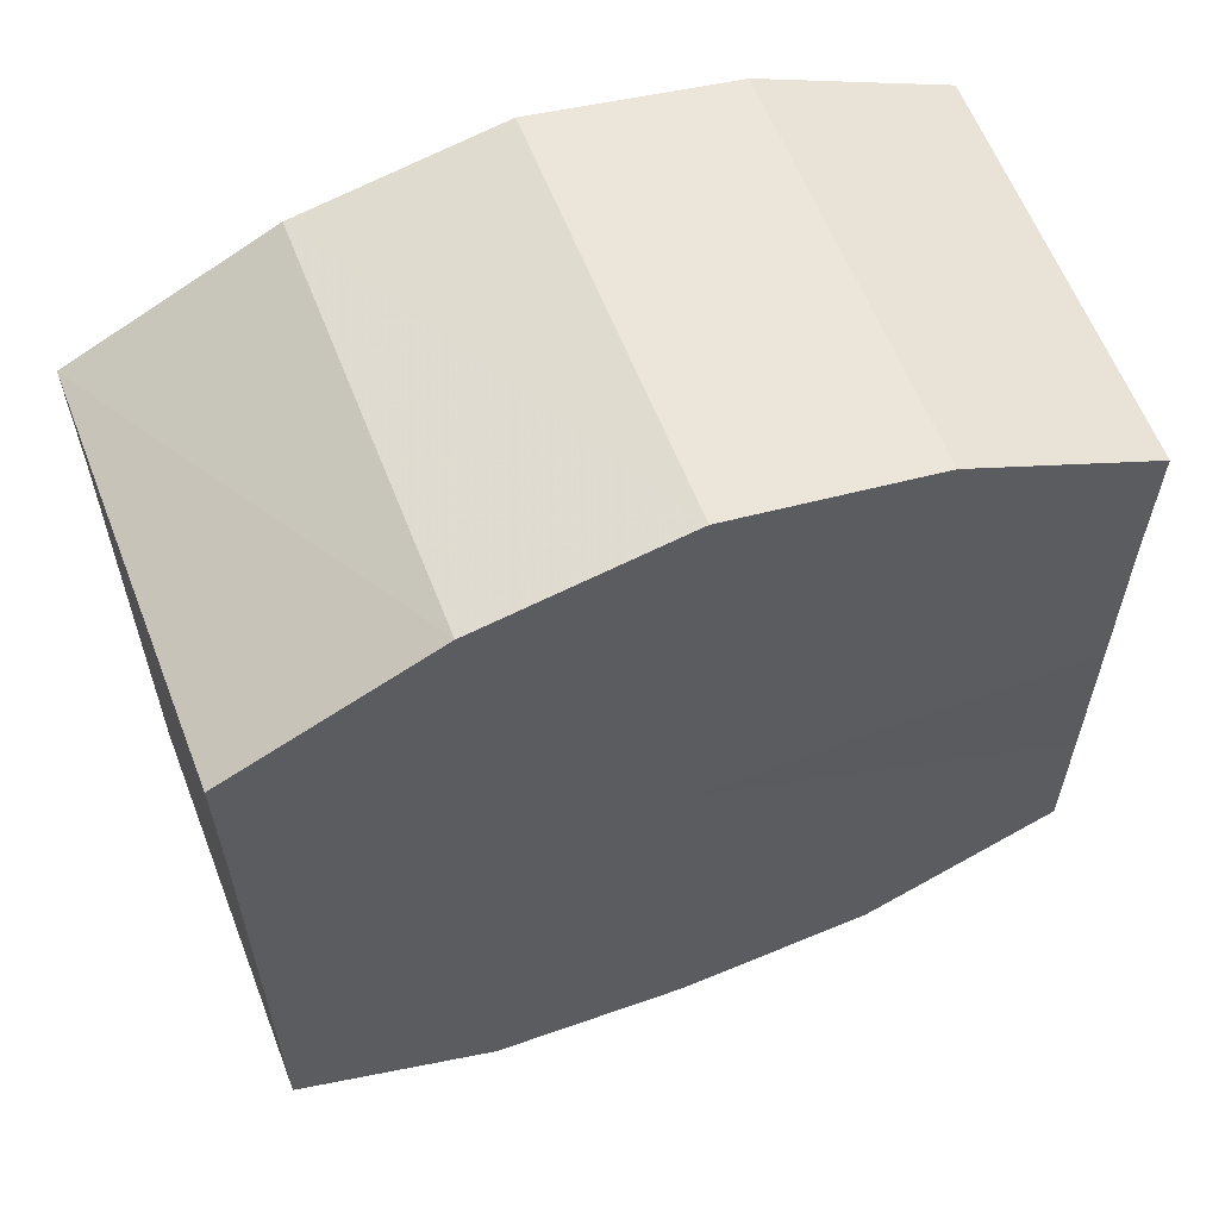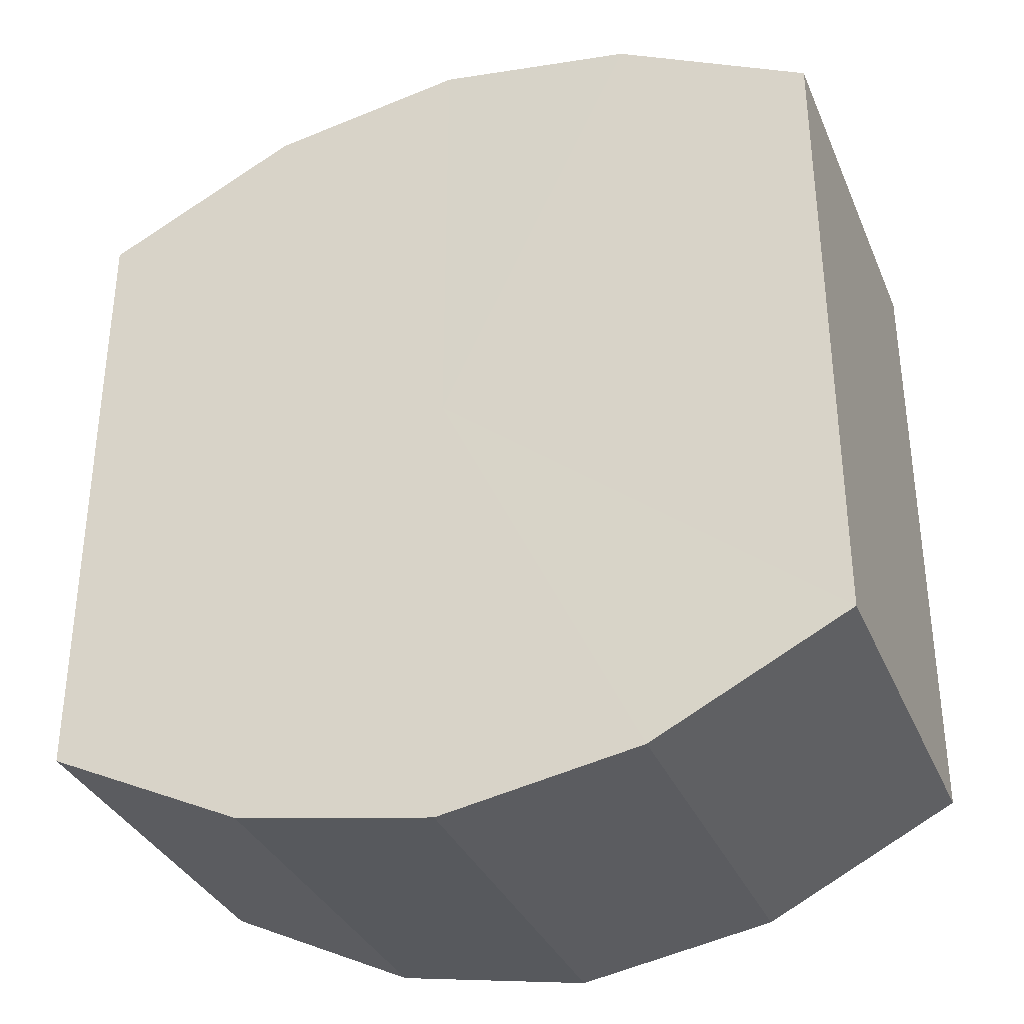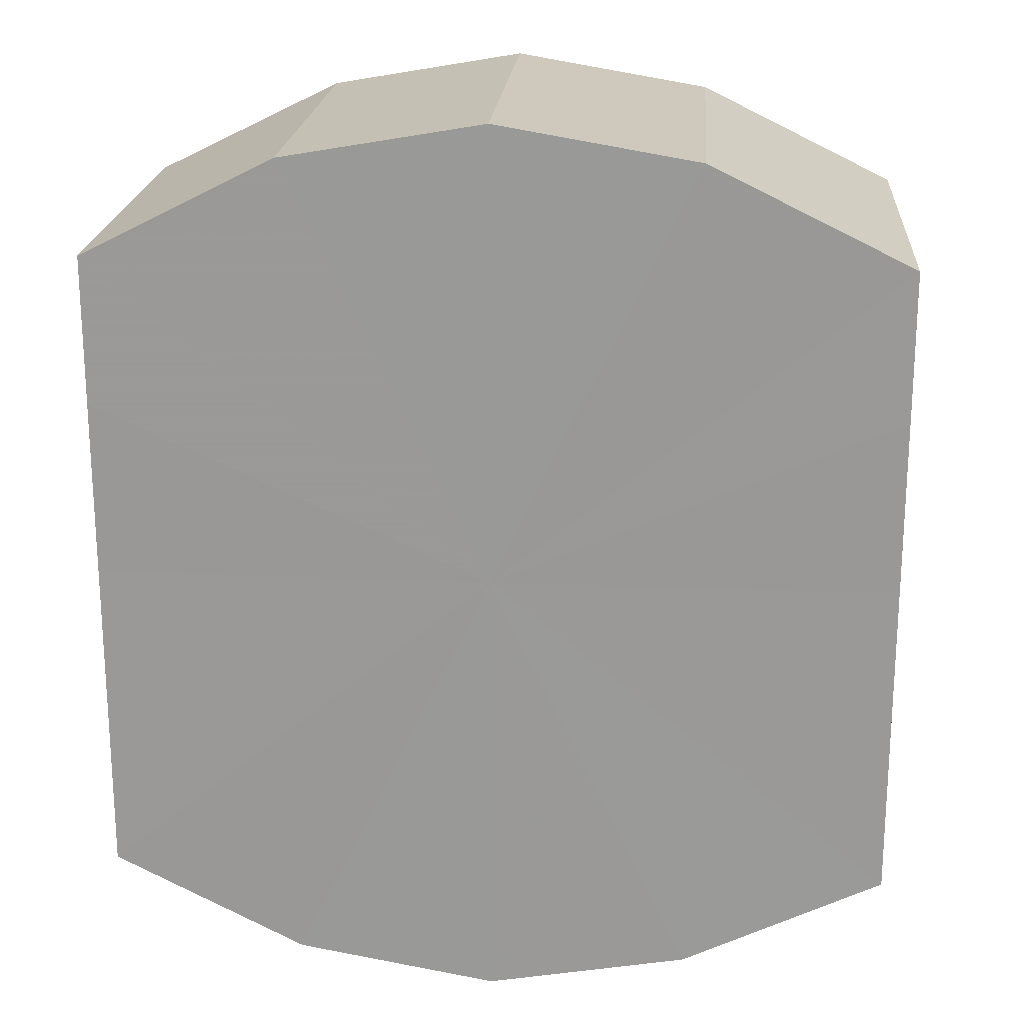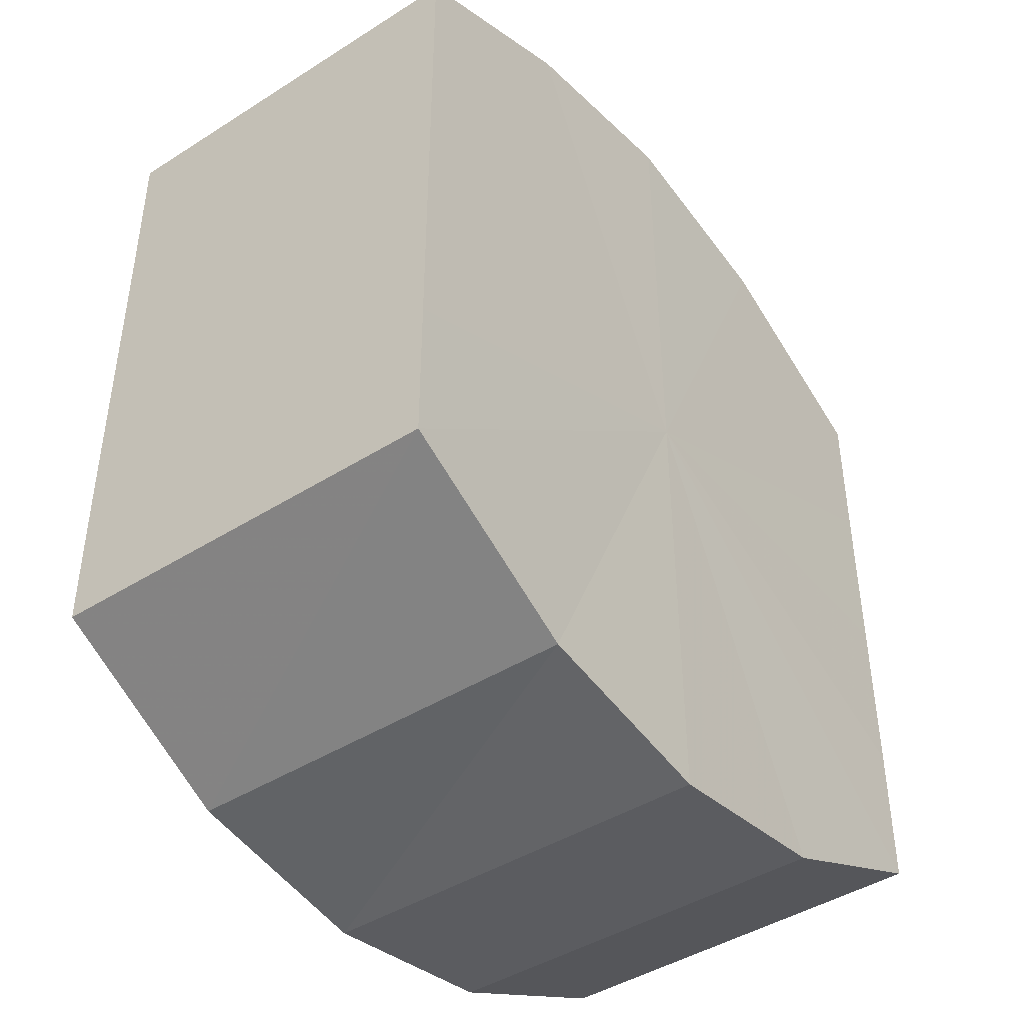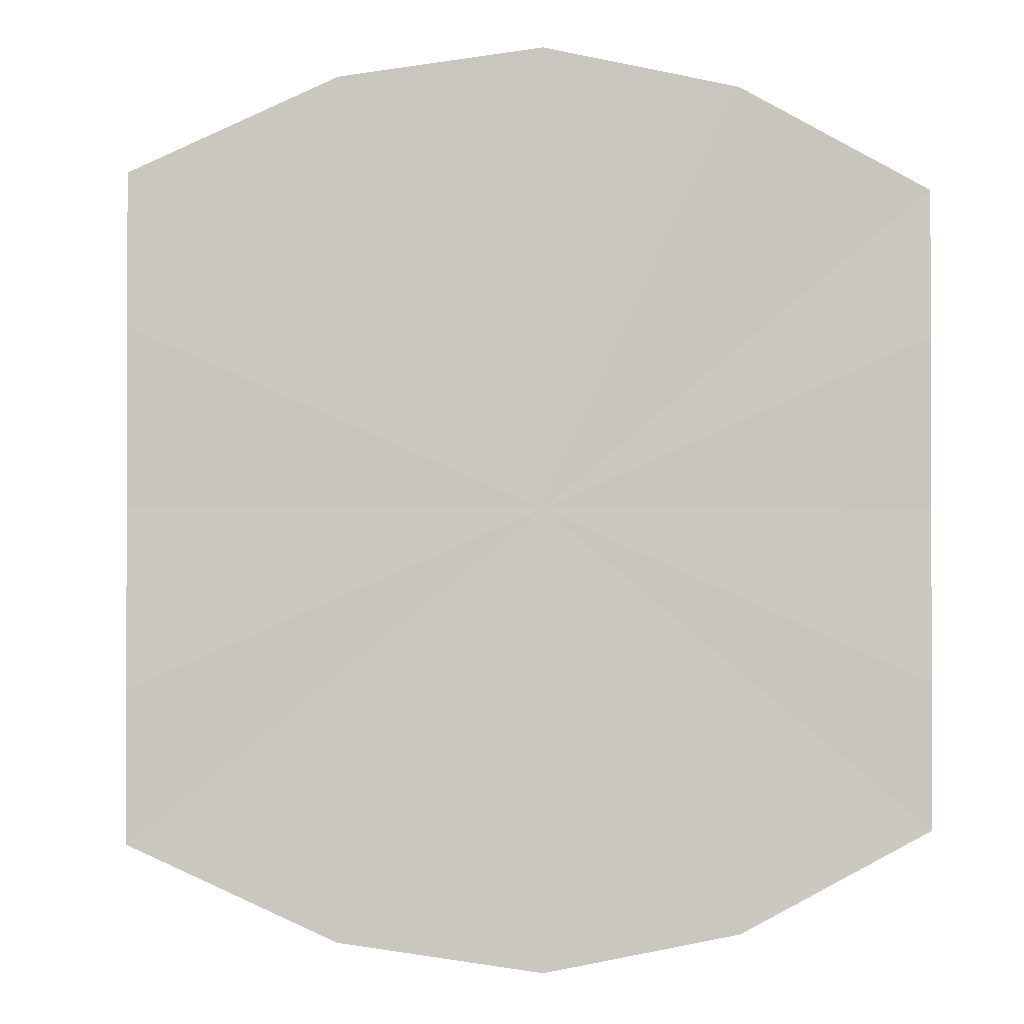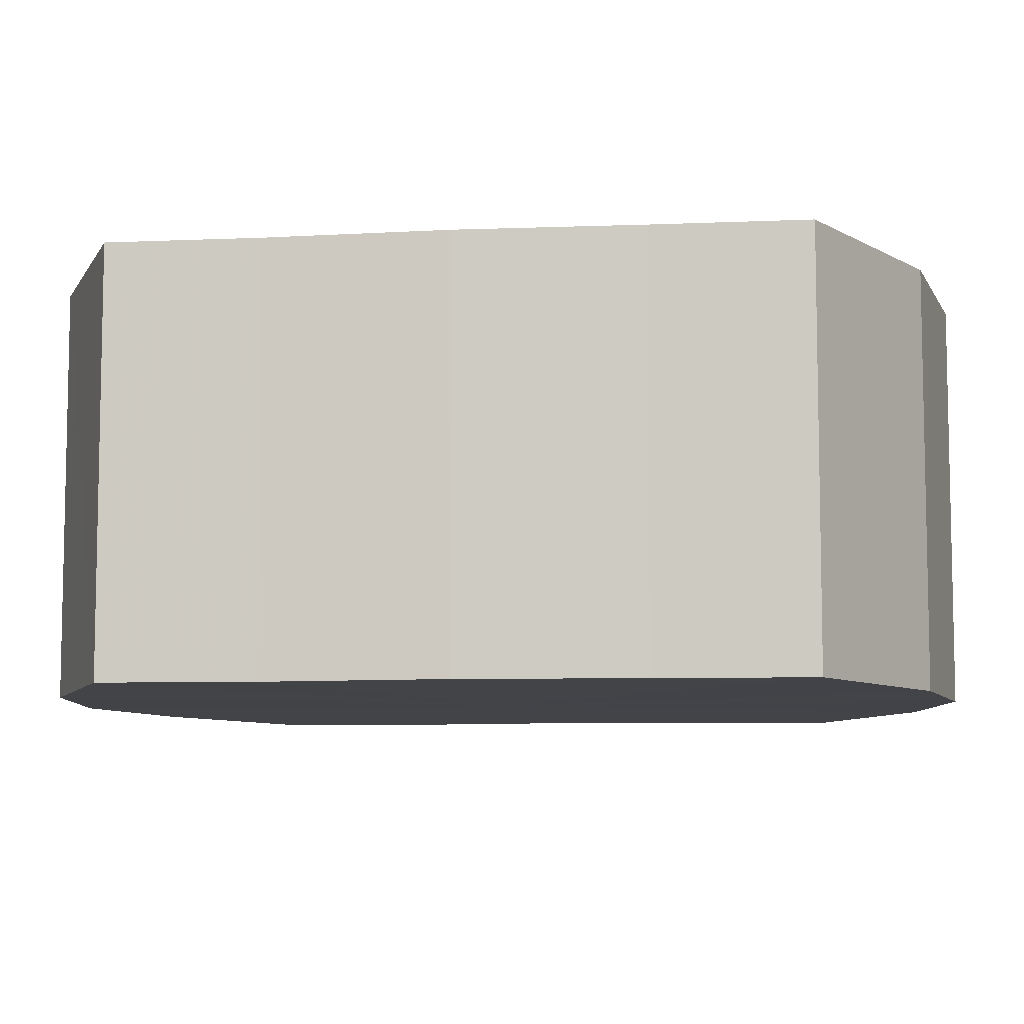
<metadata>
{"format":"obj","ext":"obj","renderer":"f3d","projection":"perspective","resolution":1024,"background":"white","views":[{"elev":60.6,"azim":-21.4,"up":"+Z"},{"elev":-34.2,"azim":21.0,"up":"+Z"},{"elev":20.5,"azim":-175.8,"up":"+Z"},{"elev":-43.7,"azim":126.8,"up":"+Z"},{"elev":-0.9,"azim":-7.7,"up":"+Z"},{"elev":-7.9,"azim":-82.3,"up":"+Y"}]}
</metadata>
<code>
o 13999
v 2211 1874 12.39
v 2211 1874 12.39
v 2211 1874 12.39
v 2211 1874 12.38
v 2211 1874 12.39
v 2211 1874 12.39
v 2211 1874 12.39
v 2211 1874 12.38
v 2211 1874 12.38
v 2211 1874 12.38
v 2211 1874 12.38
v 2211 1874 12.37
v 2211 1874 12.38
v 2211 1874 12.38
v 2211 1874 12.38
v 2211 1874 12.36
v 2211 1874 12.37
v 2211 1874 12.37
v 2211 1874 12.37
v 2211 1874 12.35
v 2211 1874 12.36
v 2211 1874 12.36
v 2211 1874 12.36
v 2211 1874 12.35
v 2211 1874 12.35
v 2211 1874 12.35
v 2211 1874 12.35
v 2211 1874 12.34
v 2211 1874 12.35
v 2211 1874 12.35
v 2211 1874 12.35
v 2211 1874 12.34
v 2211 1874 12.39
v 2211 1874 12.39
v 2211 1874 12.39
v 2211 1874 12.38
v 2211 1874 12.38
v 2211 1874 12.39
v 2211 1874 12.39
v 2211 1874 12.38
v 2211 1874 12.39
v 2211 1874 12.38
v 2211 1874 12.38
v 2211 1874 12.38
v 2211 1874 12.38
v 2211 1874 12.37
v 2211 1874 12.38
v 2211 1874 12.37
v 2211 1874 12.37
v 2211 1874 12.36
v 2211 1874 12.37
v 2211 1874 12.35
v 2211 1874 12.36
v 2211 1874 12.36
v 2211 1874 12.36
v 2211 1874 12.35
v 2211 1874 12.35
v 2211 1874 12.34
v 2211 1874 12.35
v 2211 1874 12.35
v 2211 1874 12.35
v 2211 1874 12.35
v 2211 1874 12.34
v 2211 1874 12.35
v 2211 1874 12.37
v 2211 1874 12.39
v 2211 1874 12.39
v 2211 1874 12.38
v 2211 1874 12.39
v 2211 1874 12.38
v 2211 1874 12.38
v 2211 1874 12.37
v 2211 1874 12.38
v 2211 1874 12.36
v 2211 1874 12.37
v 2211 1874 12.35
v 2211 1874 12.36
v 2211 1874 12.35
v 2211 1874 12.35
v 2211 1874 12.34
v 2211 1874 12.35
v 2211 1874 12.37
v 2211 1874 12.39
v 2211 1874 12.39
v 2211 1874 12.39
v 2211 1874 12.38
v 2211 1874 12.38
v 2211 1874 12.38
v 2211 1874 12.38
v 2211 1874 12.37
v 2211 1874 12.37
v 2211 1874 12.36
v 2211 1874 12.36
v 2211 1874 12.35
v 2211 1874 12.35
v 2211 1874 12.35
v 2211 1874 12.35
v 2211 1874 12.34
f 1 2 3
f 2 4 5
f 6 1 7
f 4 8 9
f 10 6 11
f 8 12 13
f 14 10 15
f 12 16 17
f 18 14 19
f 16 20 21
f 22 18 23
f 20 24 25
f 26 22 27
f 24 28 29
f 30 26 31
f 28 30 32
f 33 34 35
f 35 36 37
f 38 39 33
f 40 41 38
f 37 42 43
f 44 45 40
f 46 47 44
f 43 48 49
f 50 51 46
f 52 53 50
f 49 54 55
f 56 57 52
f 58 59 56
f 55 60 61
f 62 63 58
f 61 64 62
f 65 66 67
f 65 68 66
f 65 67 69
f 65 70 68
f 65 69 71
f 65 72 70
f 65 71 73
f 65 74 72
f 65 73 75
f 65 76 74
f 65 75 77
f 65 78 76
f 65 77 79
f 65 80 78
f 65 79 81
f 65 81 80
f 82 83 84
f 82 85 83
f 82 84 86
f 82 87 85
f 82 86 88
f 82 89 87
f 82 88 90
f 82 91 89
f 82 90 92
f 82 93 91
f 82 92 94
f 82 95 93
f 82 94 96
f 82 97 95
f 82 96 98
f 82 98 97

</code>
